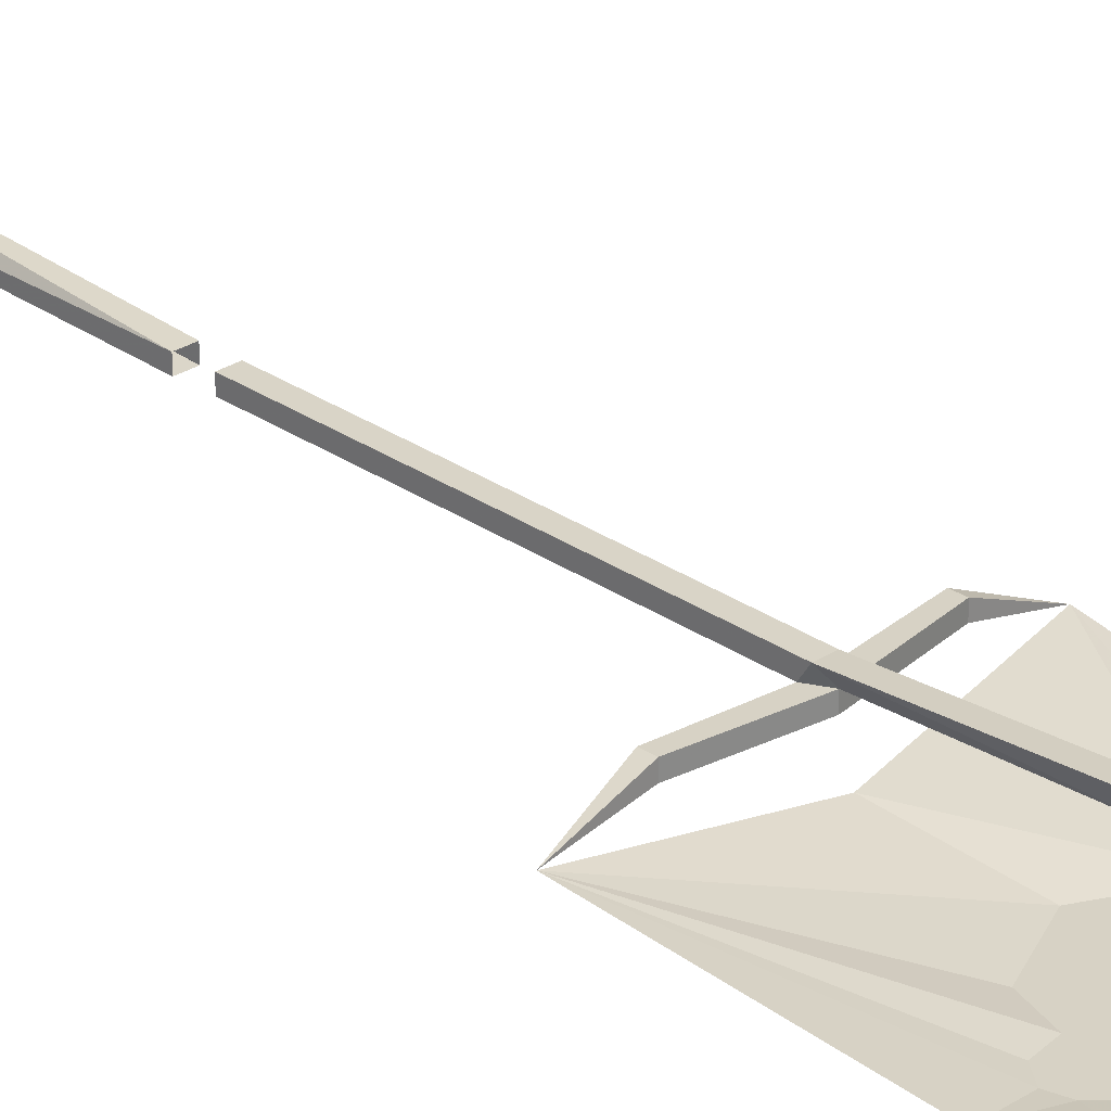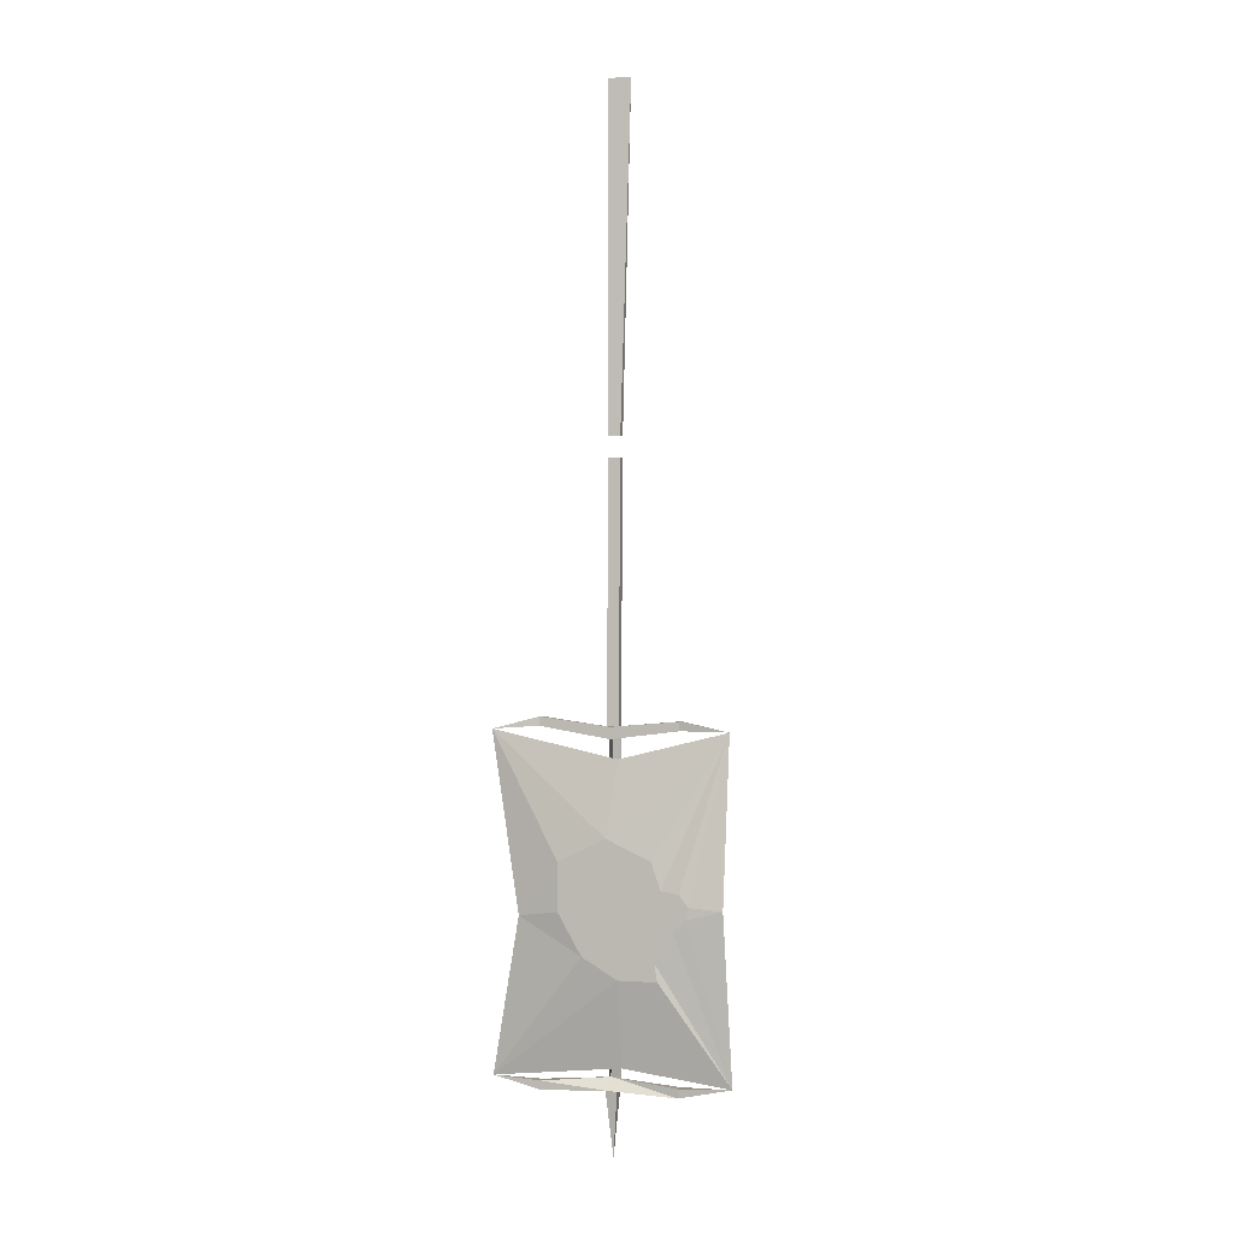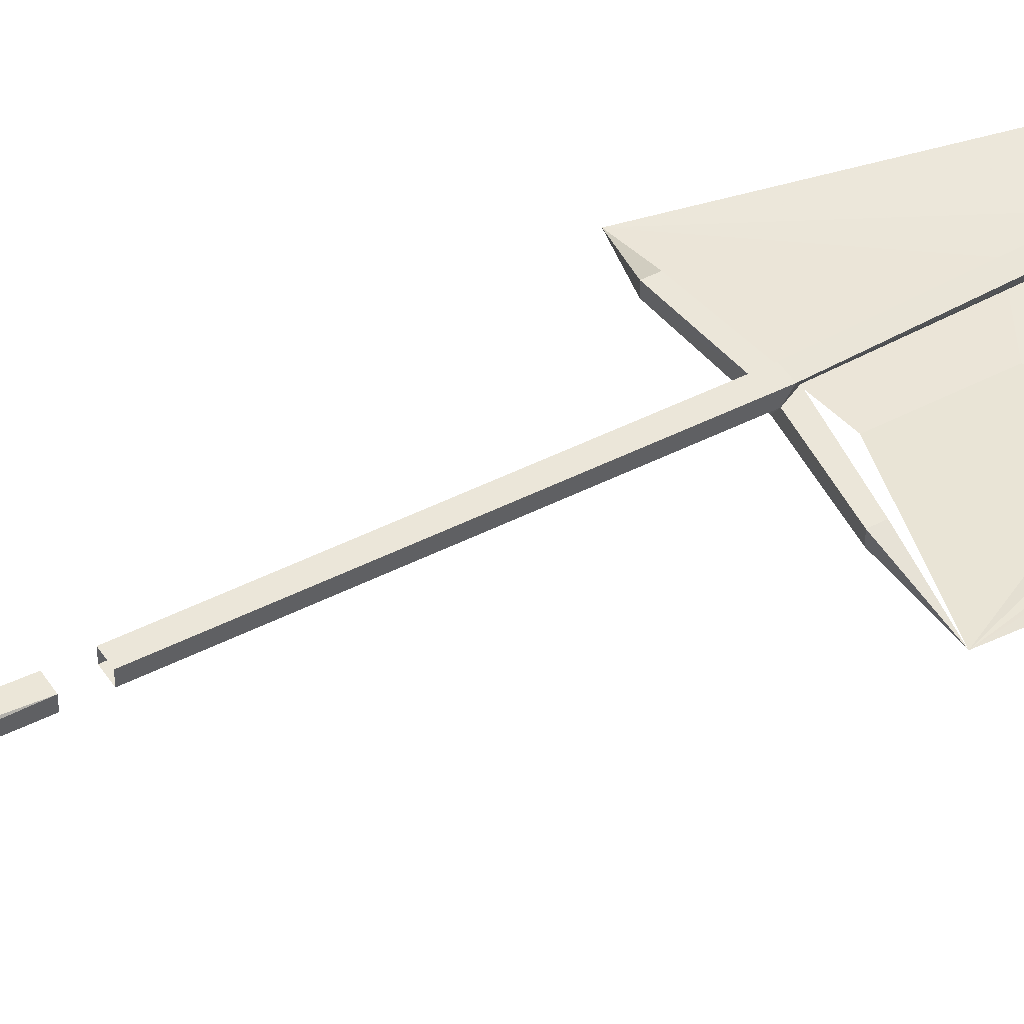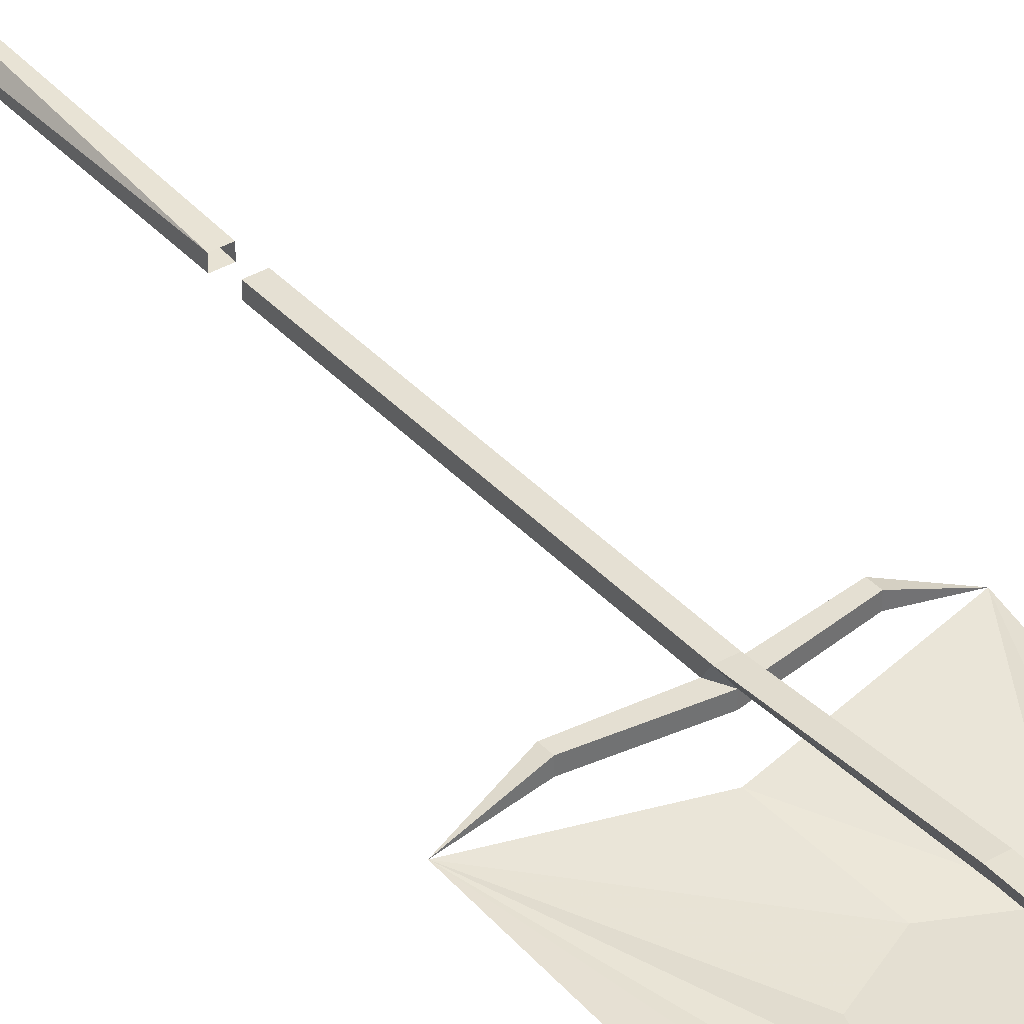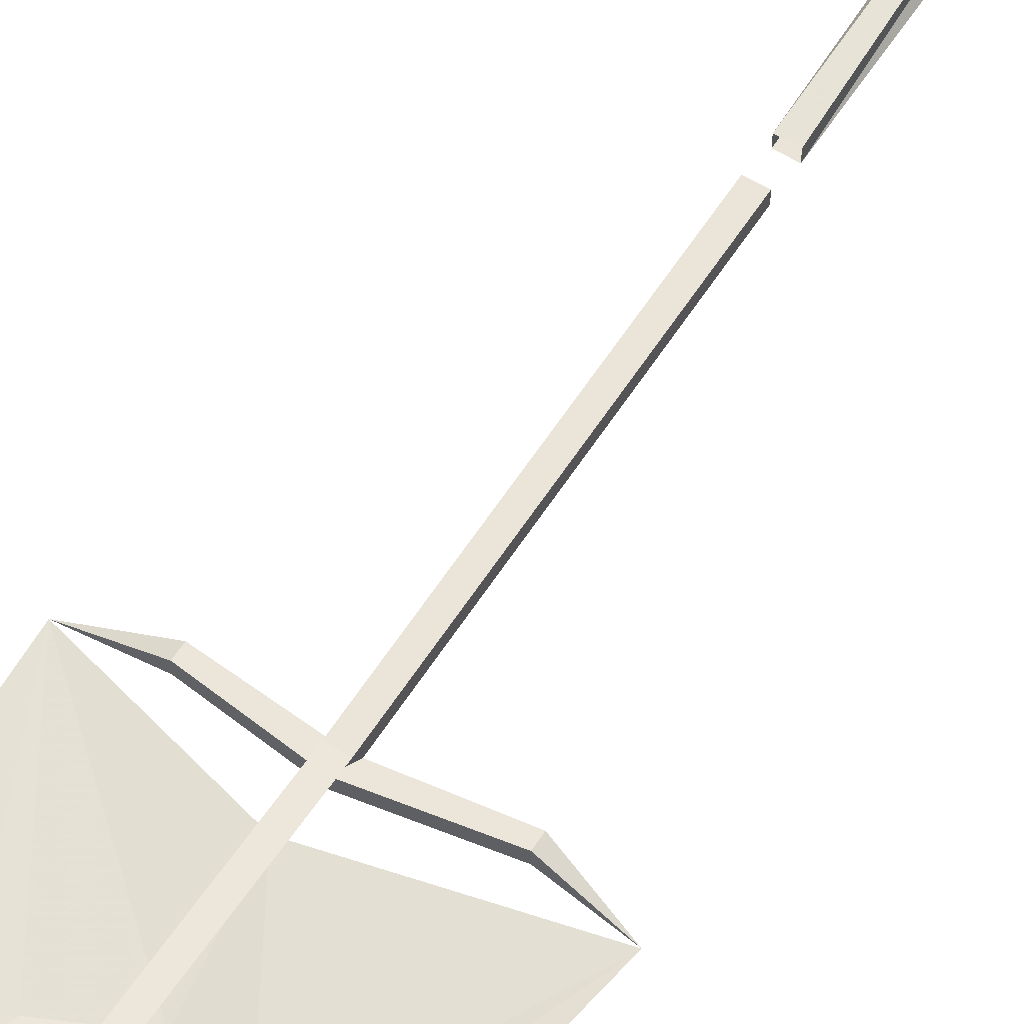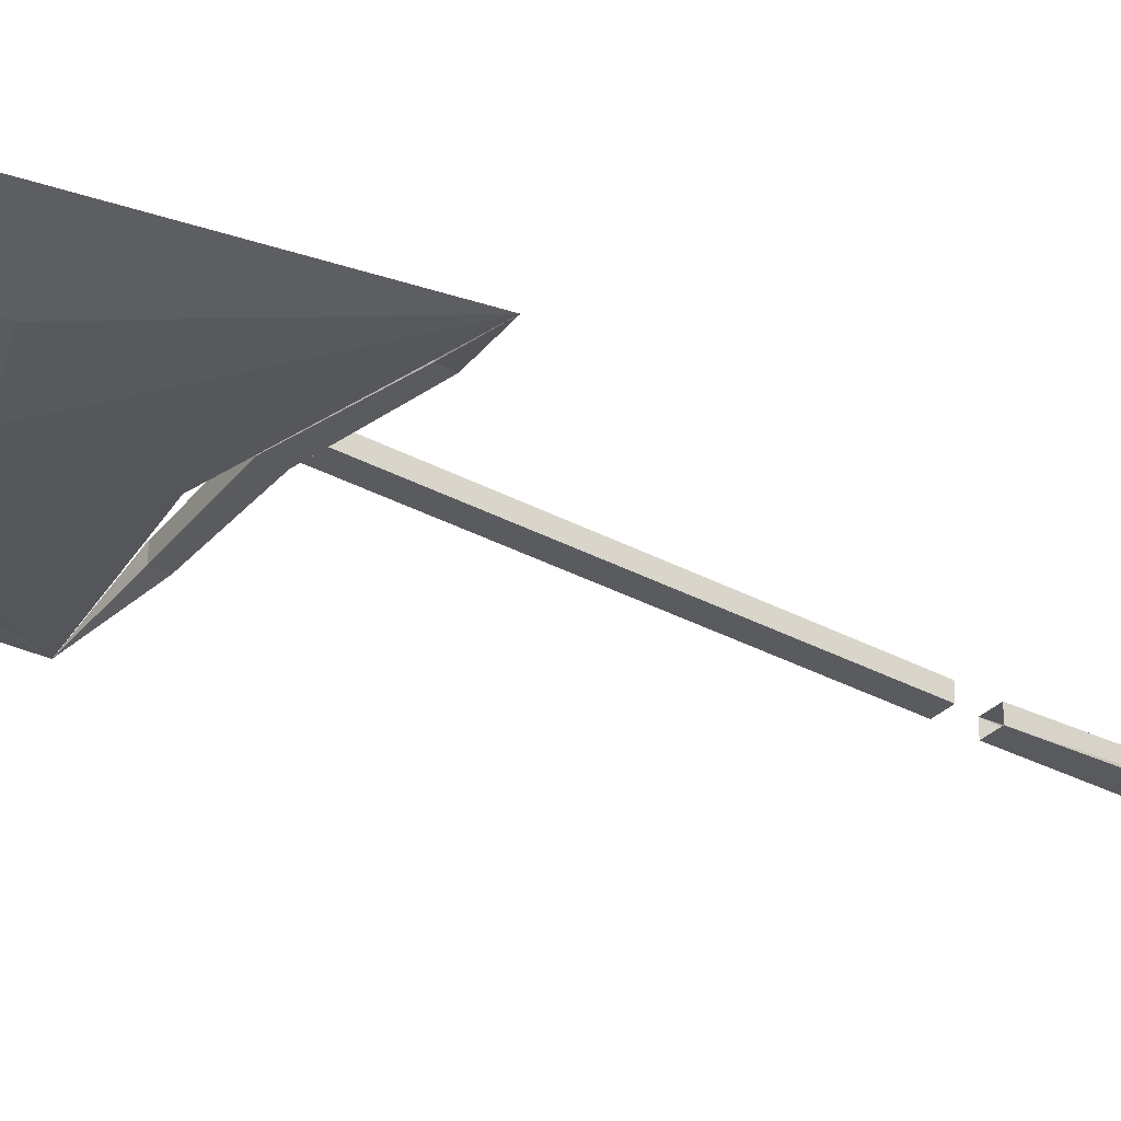
<metadata>
{"format":"obj","ext":"obj","renderer":"f3d","projection":"perspective","resolution":1024,"background":"white","views":[{"elev":27.4,"azim":-44.9,"up":"+Z"},{"elev":0.6,"azim":-164.4,"up":"+Y"},{"elev":47.1,"azim":-120.9,"up":"+Z"},{"elev":36.9,"azim":-37.2,"up":"+Z"},{"elev":57.6,"azim":32.4,"up":"+Z"},{"elev":-33.2,"azim":51.7,"up":"+Z"}]}
</metadata>
<code>
v -0.3203 -1.922 -0.1172
v -0.4453 -1.938 -0.1172
v -0.4141 -1.969 -0.1172
v -0.3594 -1.984 -0.1172
v -0.3359 -1.984 -0.1172
v -0.2578 -1.953 -0.1172
v -0.1172 -1.805 -0.1172
v -0.3125 -1.859 -0.1172
v -0.3672 -1.891 -0.1172
v -0.4297 -1.875 -0.1172
v -0.5547 -2.359 -0.07031
v -0.3672 -2.047 -0.1172
v -0.375 -2.094 -0.1172
v -0.3281 -2 -0.1172
v -0.3516 -2 -0.1172
v -0.2734 -2.094 -0.1172
v -0.1797 -2.039 -0.1172
v -0.1172 -1.93 -0.1172
v 0.07031 -2.359 -0.0625
v -0.007812 -1.945 -0.09375
v -0.4531 -1.906 -0.1172
v -0.5469 -1.477 -0.07031
v -0.5391 -1.914 -0.1094
v -0.3828 -1.867 -0.1172
v -0.3594 -1.797 -0.1172
v -0.2422 -1.742 -0.1172
v -0.2656 -1.547 -0.08594
v 0.07031 -1.477 -0.07031
v -0.2734 -2.32 -0.07812
v -0.2656 0.1797 0.03906
v -0.25 -0.7344 -0.007812
v -0.25 -0.7344 0.01562
v -0.2344 0.1797 0.08594
v -0.2188 -0.7344 0.01562
v -0.2188 -0.7344 -0.007812
v -0.2031 0.1797 0.03906
v -0.25 -0.7891 -0.007812
v -0.25 -1.469 -0.02344
v -0.25 -1.484 0
v -0.25 -0.7891 0.01562
v -0.2188 -0.7891 0.01562
v -0.2188 -1.484 0
v -0.2188 -1.469 -0.02344
v -0.2188 -0.7891 -0.007812
v -0.2344 -2.562 -0.01562
v -0.2188 -2.367 0
v -0.25 -2.367 0
v -0.25 -2.383 -0.03906
v -0.2188 -2.383 -0.03906
v -0.2344 -2.352 -0.03906
v -0.2344 -2.102 -0.02344
v -0.2188 -2.102 0.007812
v -0.25 -2.102 0.007812
v -0.4141 -2.367 -0.03906
v -0.4141 -2.391 -0.03906
v -0.4141 -2.391 -0.0625
v -0.2344 -2.383 -0.0625
v -0.05469 -2.391 -0.03906
v -0.05469 -2.367 -0.03906
v -0.05469 -2.367 -0.0625
v -0.4141 -2.367 -0.0625
v -0.2188 -1.836 0.01562
v -0.25 -1.836 0.01562
v -0.2344 -1.836 -0.01562
v -0.2344 -1.5 -0.02344
v -0.04688 -1.469 -0.02344
v -0.04688 -1.445 -0.02344
v -0.04688 -1.445 -0.04688
v -0.2344 -1.469 -0.04688
v -0.4141 -1.453 -0.02344
v -0.05469 -2.391 -0.0625
v -0.4141 -1.453 -0.04688
v -0.4141 -1.477 -0.02344
v -0.4141 -1.477 -0.04688
v -0.2344 -1.5 -0.04688
v -0.04688 -1.469 -0.04688
f 1 2 3
f 1 3 4
f 1 4 5
f 1 5 6
f 1 6 7
f 1 7 8
f 1 9 10
f 1 10 2
f 1 2 10
f 1 10 9
f 1 8 7
f 1 7 6
f 1 6 5
f 1 5 4
f 1 4 3
f 1 3 2
f 3 12 4
f 3 4 12
f 12 13 6
f 12 6 14
f 12 14 15
f 12 15 4
f 12 4 15
f 12 15 14
f 12 14 6
f 12 6 13
f 13 6 16
f 13 16 6
f 6 16 17
f 6 17 18
f 6 18 7
f 6 7 18
f 6 18 17
f 6 17 16
f 10 21 2
f 10 2 21
f 9 24 10
f 9 10 24
f 5 14 6
f 5 6 14
f 7 25 8
f 7 8 25
f 7 25 26
f 7 26 25
f 1 8 9
f 1 9 8
f 2 3 11
f 2 11 3
f 3 11 12
f 3 12 11
f 11 12 13
f 11 13 12
f 16 17 19
f 16 19 17
f 17 19 20
f 17 20 18
f 17 18 20
f 17 20 19
f 10 21 22
f 10 22 21
f 21 22 23
f 21 23 2
f 21 2 23
f 21 23 22
f 9 24 25
f 9 25 8
f 9 8 24
f 24 8 25
f 24 25 22
f 24 22 10
f 24 10 22
f 24 22 25
f 25 22 26
f 25 26 22
f 22 26 27
f 22 27 26
f 26 27 28
f 26 28 7
f 26 7 27
f 27 7 28
f 28 7 20
f 28 20 18
f 28 18 7
f 7 18 20
f 5 14 15
f 5 15 4
f 5 4 14
f 14 4 15
f 23 11 2
f 23 2 11
f 11 29 13
f 11 13 29
f 29 13 16
f 29 16 13
f 16 29 19
f 16 19 29
f 30 31 32
f 30 32 33
f 33 32 34
f 33 34 35
f 33 35 36
f 36 35 31
f 36 31 30
f 33 30 36
f 37 38 39
f 37 39 40
f 40 39 41
f 41 39 42
f 41 42 43
f 41 43 44
f 44 43 38
f 44 38 37
f 45 46 47
f 45 47 48
f 45 48 49
f 45 49 46
f 46 49 50
f 46 50 51
f 46 51 52
f 46 52 47
f 47 52 53
f 47 53 50
f 47 50 48
f 48 50 54
f 48 54 55
f 48 55 56
f 48 56 57
f 48 57 49
f 49 57 58
f 49 58 50
f 50 58 59
f 50 59 60
f 50 60 57
f 50 57 56
f 50 56 61
f 50 61 54
f 54 61 11
f 54 11 55
f 55 11 56
f 56 11 61
f 53 52 62
f 53 62 63
f 53 63 51
f 53 51 50
f 63 62 42
f 63 42 39
f 63 39 64
f 63 64 51
f 51 64 52
f 52 64 62
f 62 64 65
f 62 65 42
f 42 65 43
f 43 65 66
f 43 66 67
f 43 67 68
f 43 68 69
f 43 69 38
f 38 69 70
f 38 70 65
f 38 65 39
f 39 65 64
f 59 19 60
f 60 19 71
f 60 71 57
f 57 71 58
f 58 71 19
f 58 19 59
f 69 72 70
f 70 72 22
f 70 22 73
f 70 73 65
f 65 73 74
f 65 74 75
f 65 75 66
f 66 75 76
f 66 76 28
f 66 28 67
f 67 28 68
f 68 28 76
f 68 76 75
f 68 75 69
f 69 75 74
f 69 74 72
f 72 74 22
f 22 74 73

</code>
